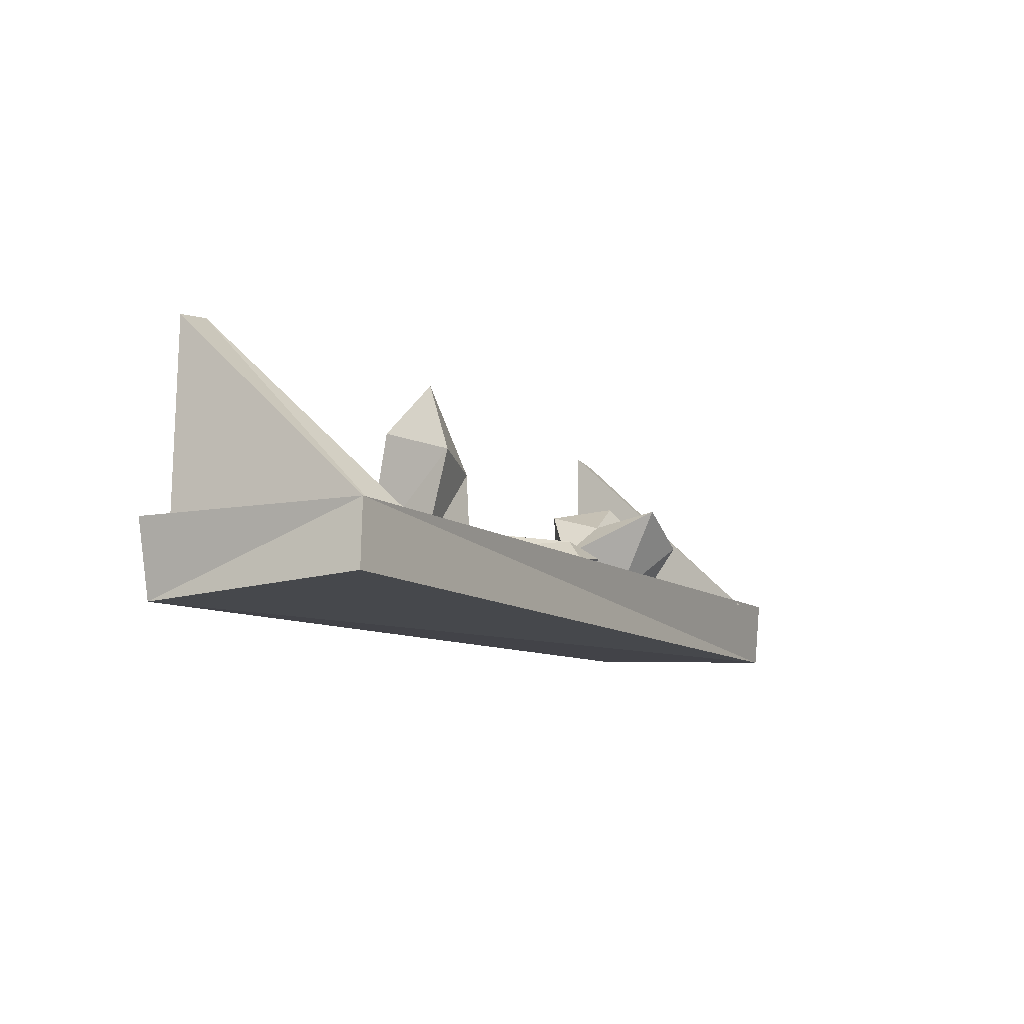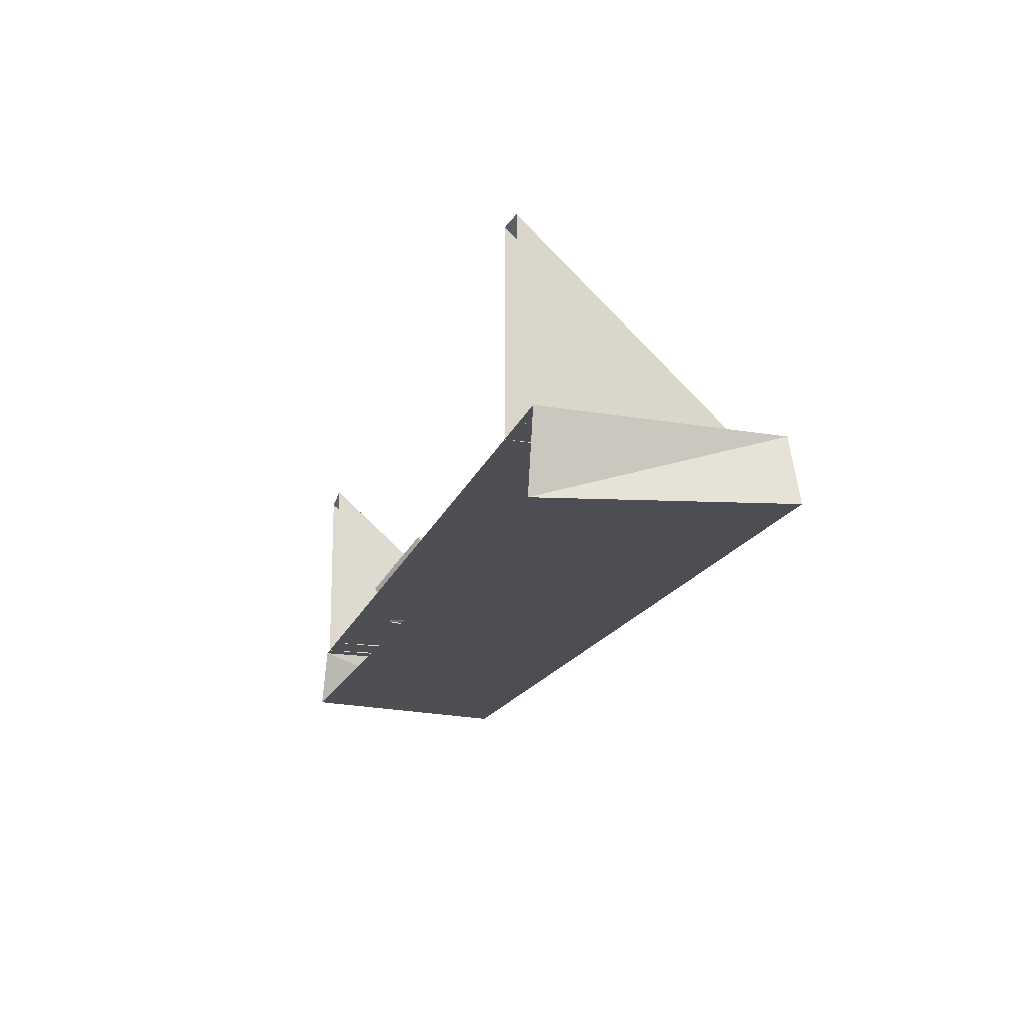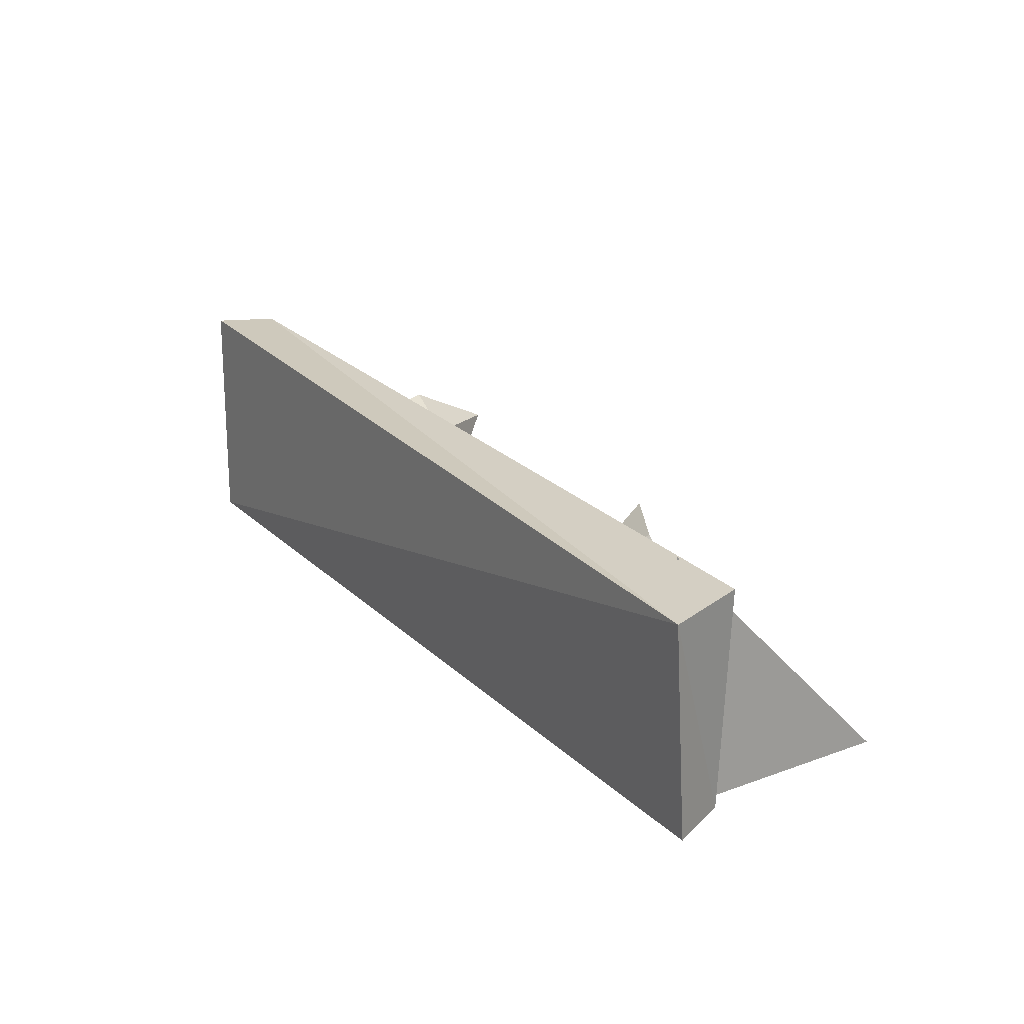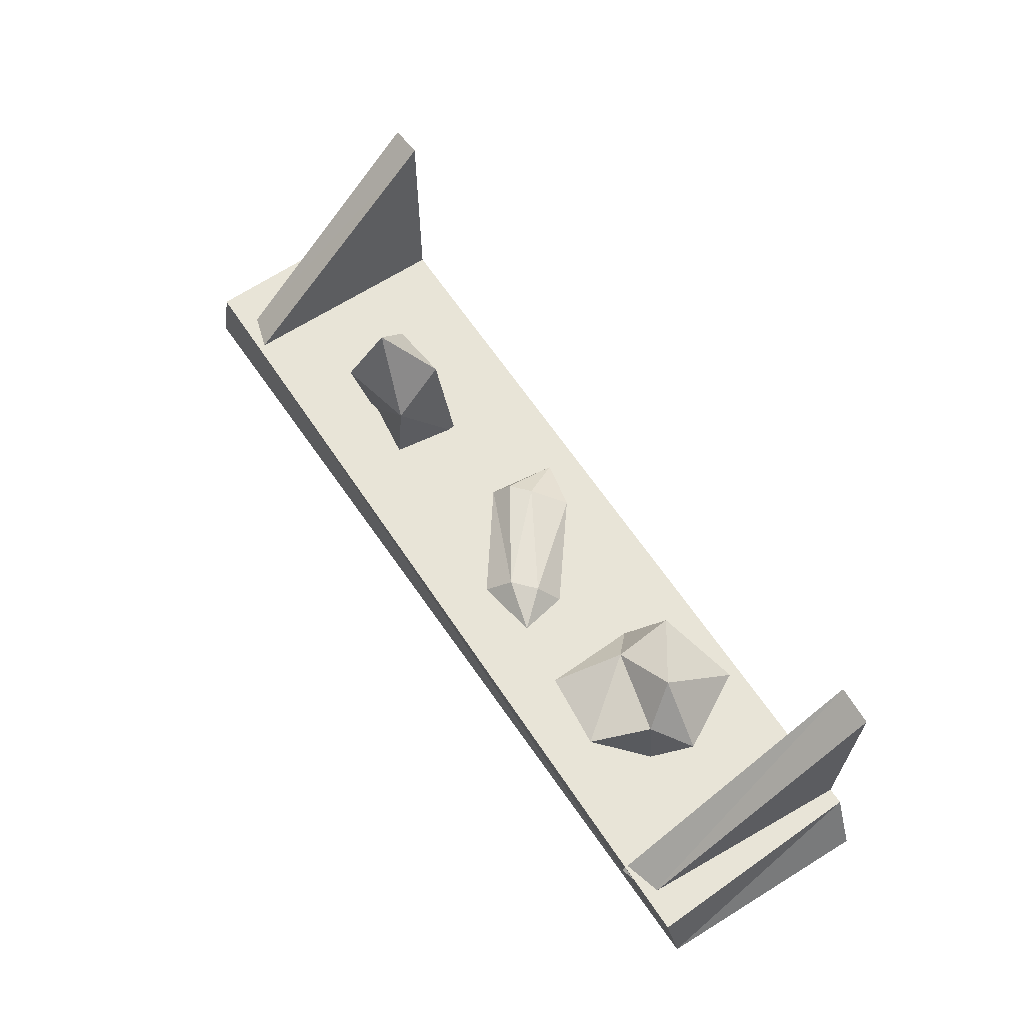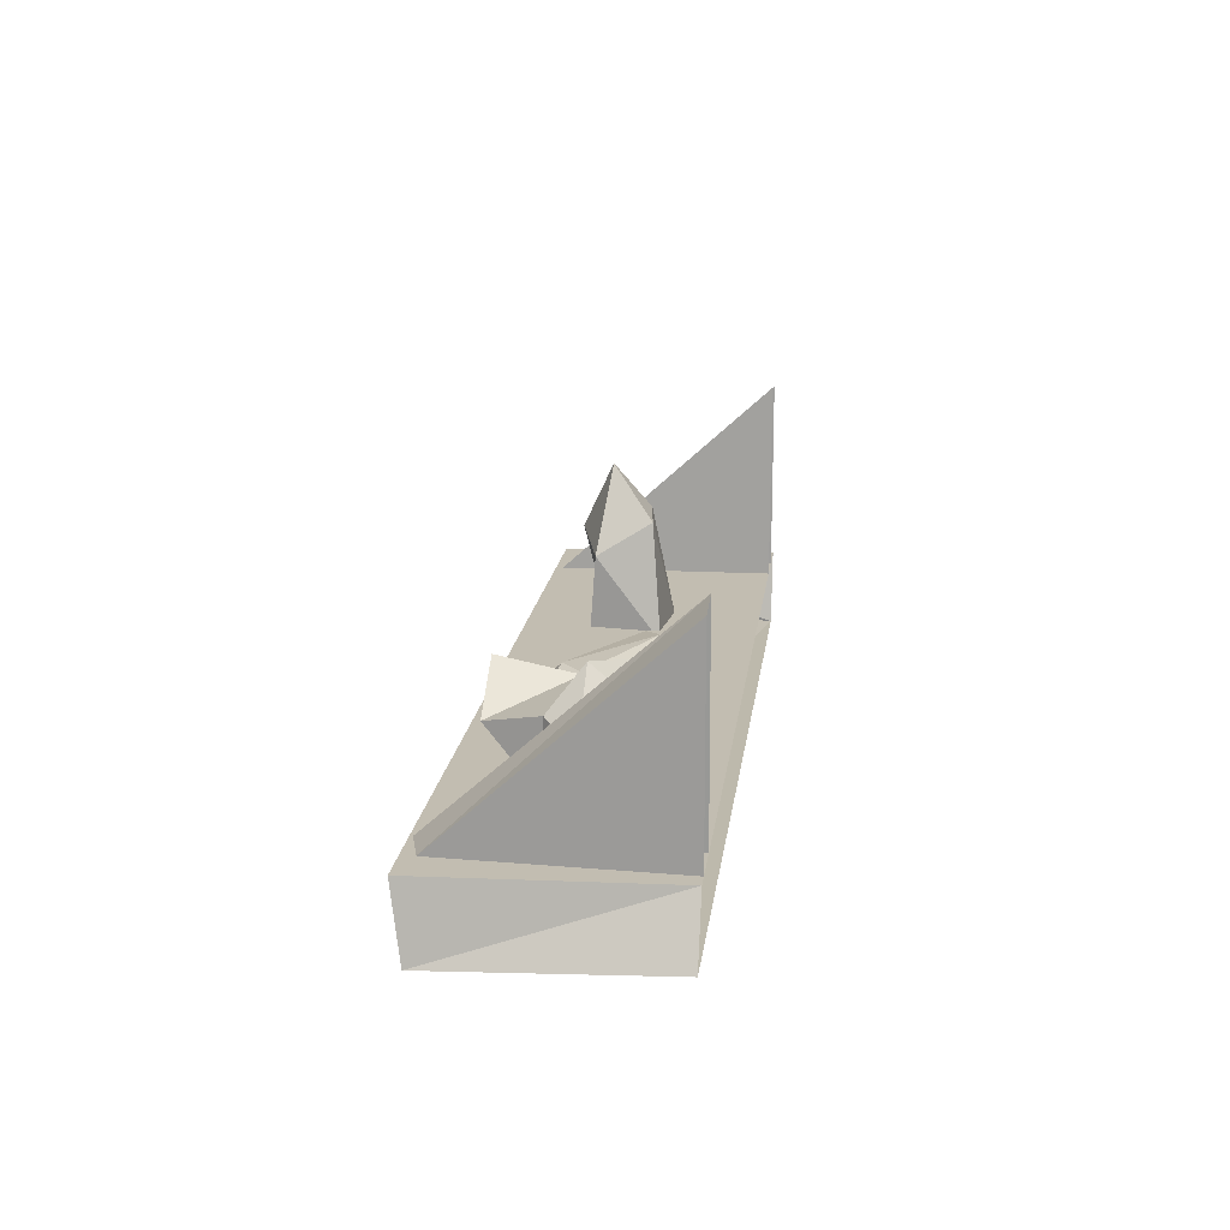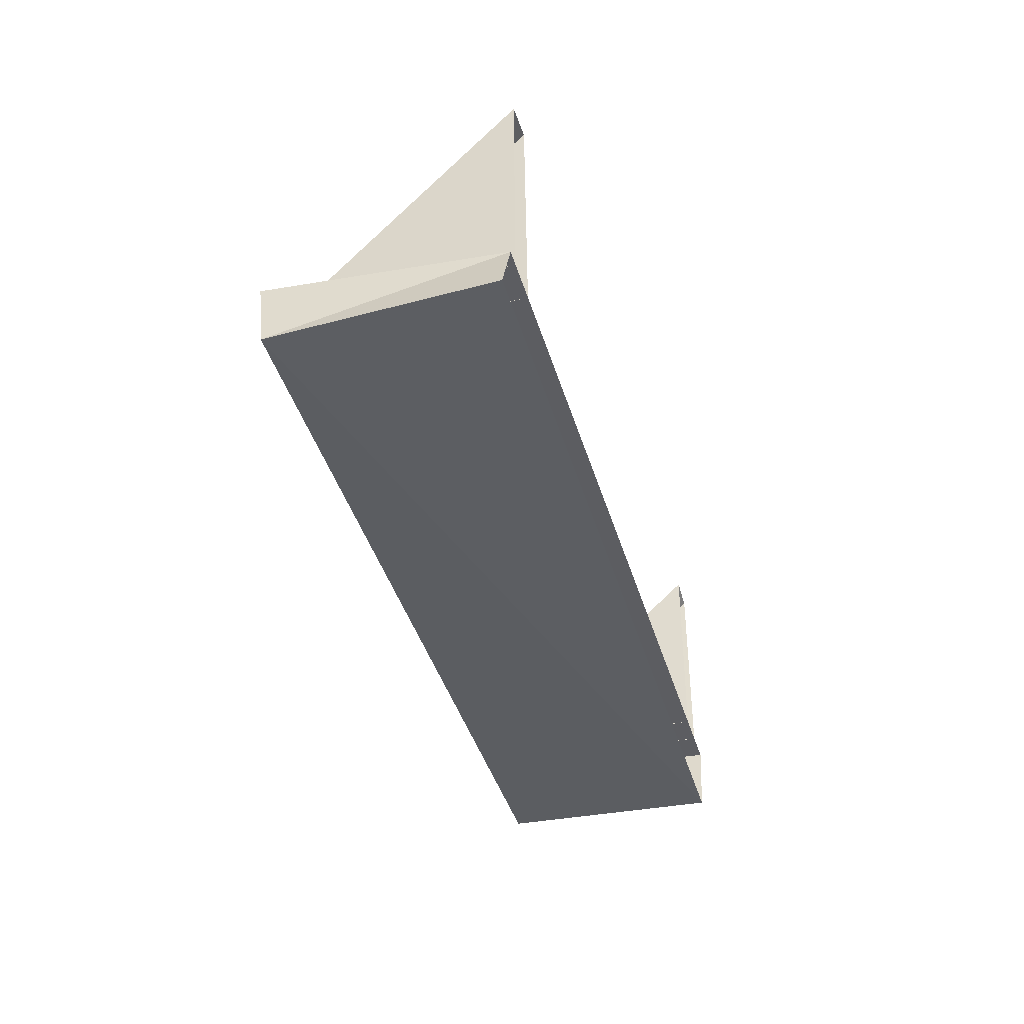
<metadata>
{"format":"obj","ext":"obj","renderer":"f3d","projection":"perspective","resolution":1024,"background":"white","views":[{"elev":-9.7,"azim":-61.0,"up":"+Y"},{"elev":-17.9,"azim":-106.2,"up":"+Y"},{"elev":23.4,"azim":57.2,"up":"+Z"},{"elev":61.3,"azim":57.1,"up":"+Y"},{"elev":16.8,"azim":97.2,"up":"+Y"},{"elev":-36.9,"azim":105.1,"up":"+Y"}]}
</metadata>
<code>
o NC_LOB_NICE
v 0.88 0.03 0
v -0.88 0.14 0
v -0.88 0.02 0.4434
v 0.87 0.01 0.4034
v 0.5536 0.1398 0.2551
v 0.3733 0.3042 0.3651
v 0.4812 0.1368 0.07699
v -0.3157 0.12 0.3086
v -0.4067 0.4305 0.2749
v -0.433 0.12 0.1584
v 0.2045 0.1808 0.3182
v -0.1005 0.1746 0.2031
v -0.09364 0.1604 0.06519
v 0.08119 0.1672 0.3362
v 0.4076 0.1349 0.2669
v 0.1795 0.1639 0.2219
v -0.4494 0.12 0.2921
v 0.85 0.14 0.4234
v 0.3872 0.3118 0.1162
v 0.5059 0.3417 0.1983
v -0.2993 0.12 0.1748
v -0.85 -0 0
v -0.86 0.14 0.4334
v 0.6076 0.2351 0.2008
v 0.83 0.14 0
v 0.4934 0.2376 0.3615
v 0.5217 0.2231 0.04976
v 0.3332 0.2165 0.1704
v 0.3892 0.2816 0.2228
v -0.0779 0.2097 0.1775
v -0.3346 0.3376 0.1939
v -0.3107 0.2766 0.2971
v 0.5433 0.2673 0.2587
v -0.4467 0.2994 0.3369
v -0.0626 0.1368 0.1567
v 0.1491 0.1379 0.2622
v 0.01136 0.1895 0.09274
v -0.4476 0.3397 0.2071
v 0.1081 0.1396 0.3005
v 0.1116 0.2084 0.2959
v -0.02444 0.1426 0.1275
v 0.1525 0.2067 0.2576
v -0.04021 0.2155 0.1479
v -0.8 0.14 0
v -0.78 0.13 0.41
v -0.79 0.5098 0
v -0.72 0.5198 0
v -0.71 0.13 0.43
v -0.72 0.14 0
v 0.72 0.14 0
v 0.71 0.13 0.43
v 0.74 0.5198 0
v 0.78 0.13 0.41
v 0.81 0.5098 0
v 0.8 0.14 0
f 20 33 24
f 15 6 28
f 32 21 31
f 17 32 34
f 42 37 43
f 35 14 12
f 14 35 39
f 40 12 14
f 15 5 26
f 42 16 37
f 16 36 41
f 10 17 34
f 15 28 7
f 20 24 27
f 20 27 19
f 20 19 29
f 10 31 21
f 33 5 24
f 7 24 5
f 15 26 6
f 20 29 33
f 7 19 27
f 24 7 27
f 7 28 19
f 28 29 19
f 28 6 29
f 26 29 6
f 13 12 30
f 12 40 30
f 9 32 31
f 31 10 38
f 17 8 32
f 21 32 8
f 29 26 33
f 5 33 26
f 9 34 32
f 10 34 38
f 13 35 12
f 16 41 37
f 11 36 16
f 11 14 39
f 13 43 37
f 13 37 41
f 9 31 38
f 9 38 34
f 11 39 36
f 40 42 43
f 11 40 14
f 13 41 35
f 11 42 40
f 11 16 42
f 13 30 43
f 40 43 30
f 22 4 3
f 23 25 2
f 4 22 1
f 25 23 18
f 4 18 23
f 4 25 18
f 22 23 2
f 23 22 3
f 4 23 3
f 4 1 25
f 45 46 44
f 45 47 46
f 47 45 48
f 48 49 47
f 51 52 50
f 52 51 53
f 53 54 52
f 53 55 54

</code>
